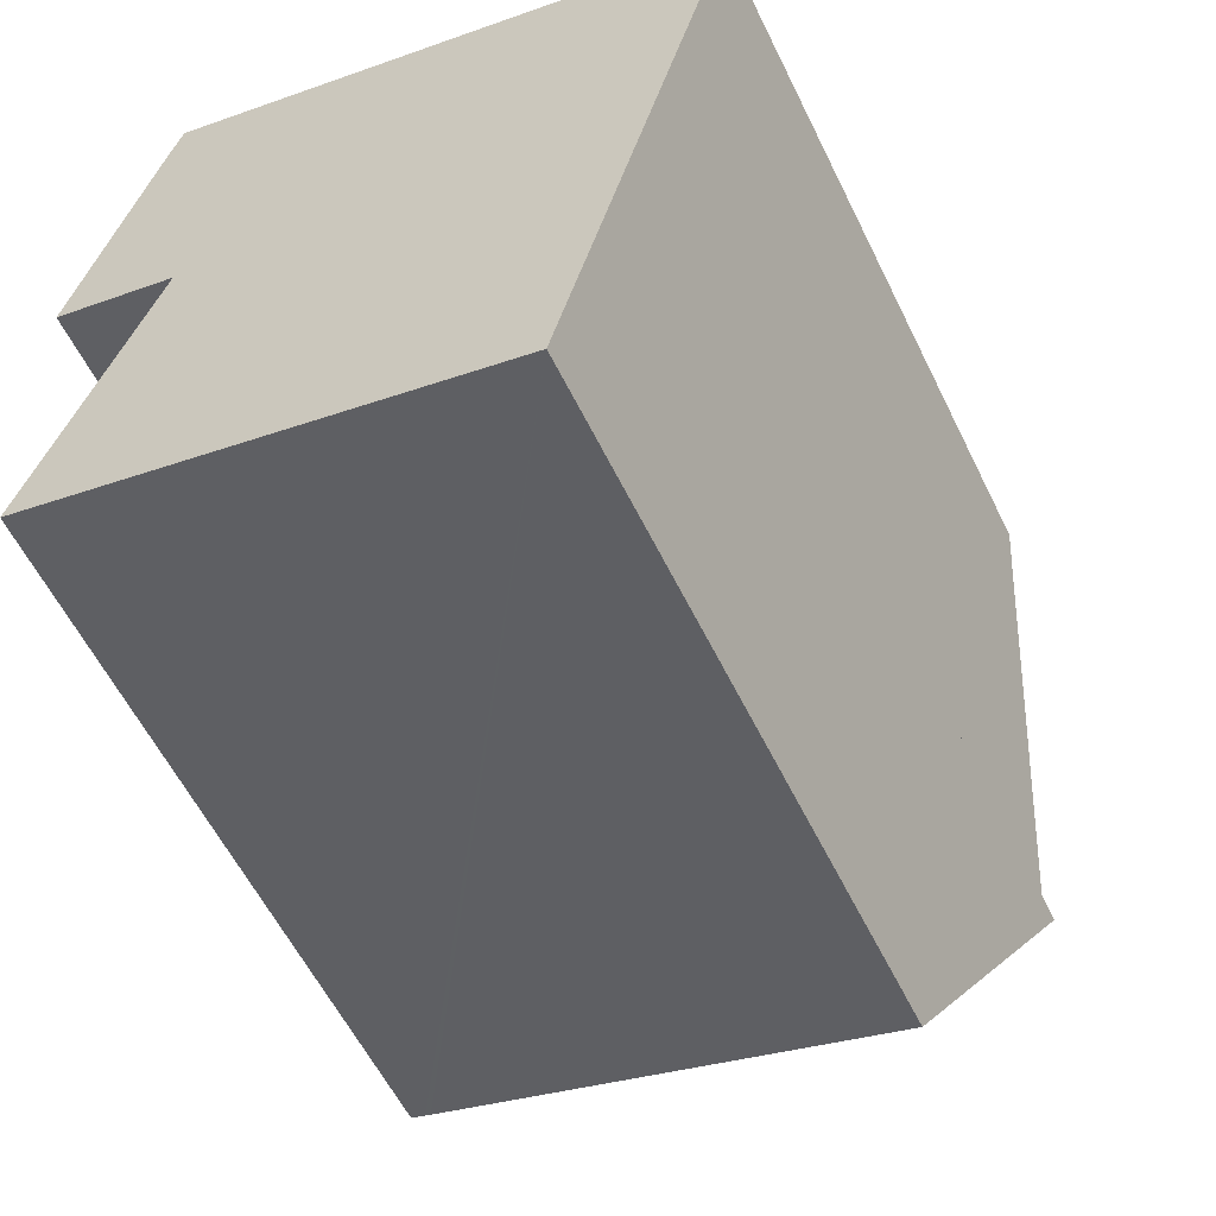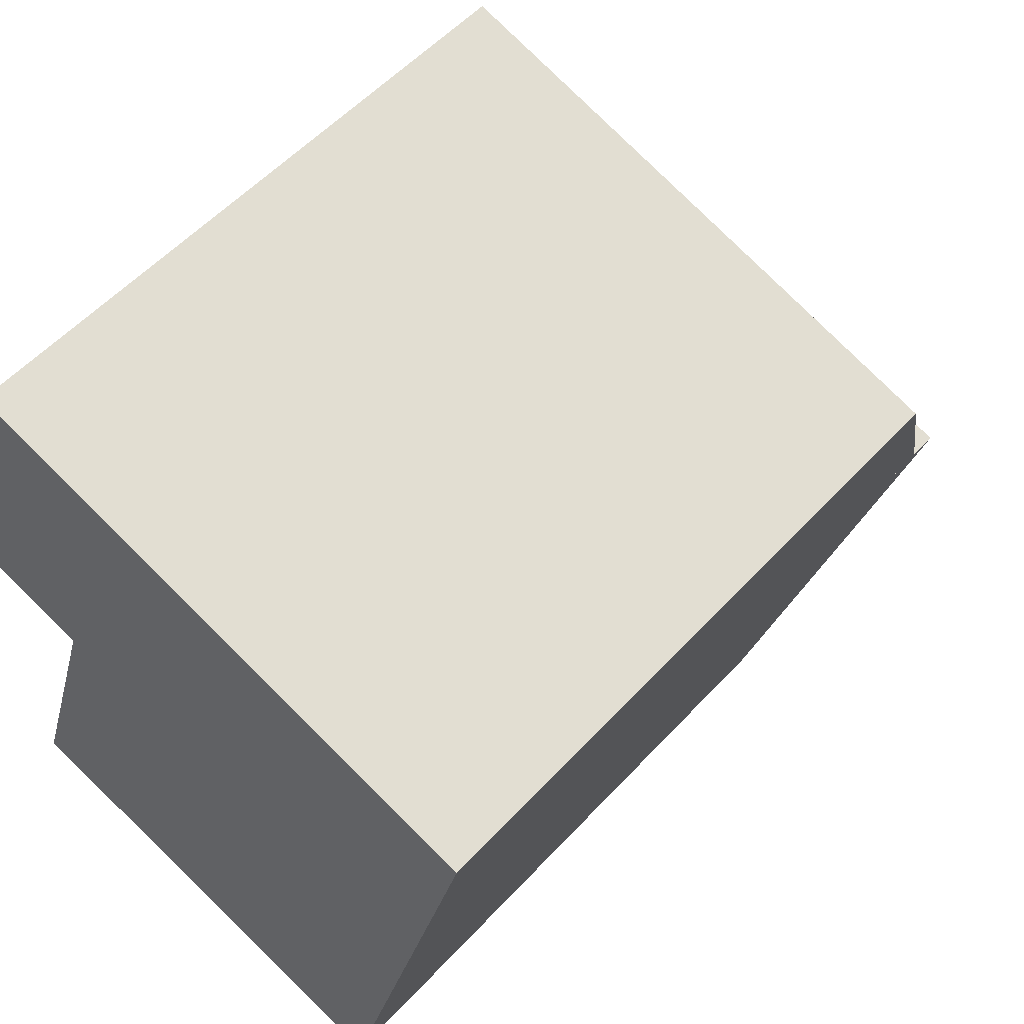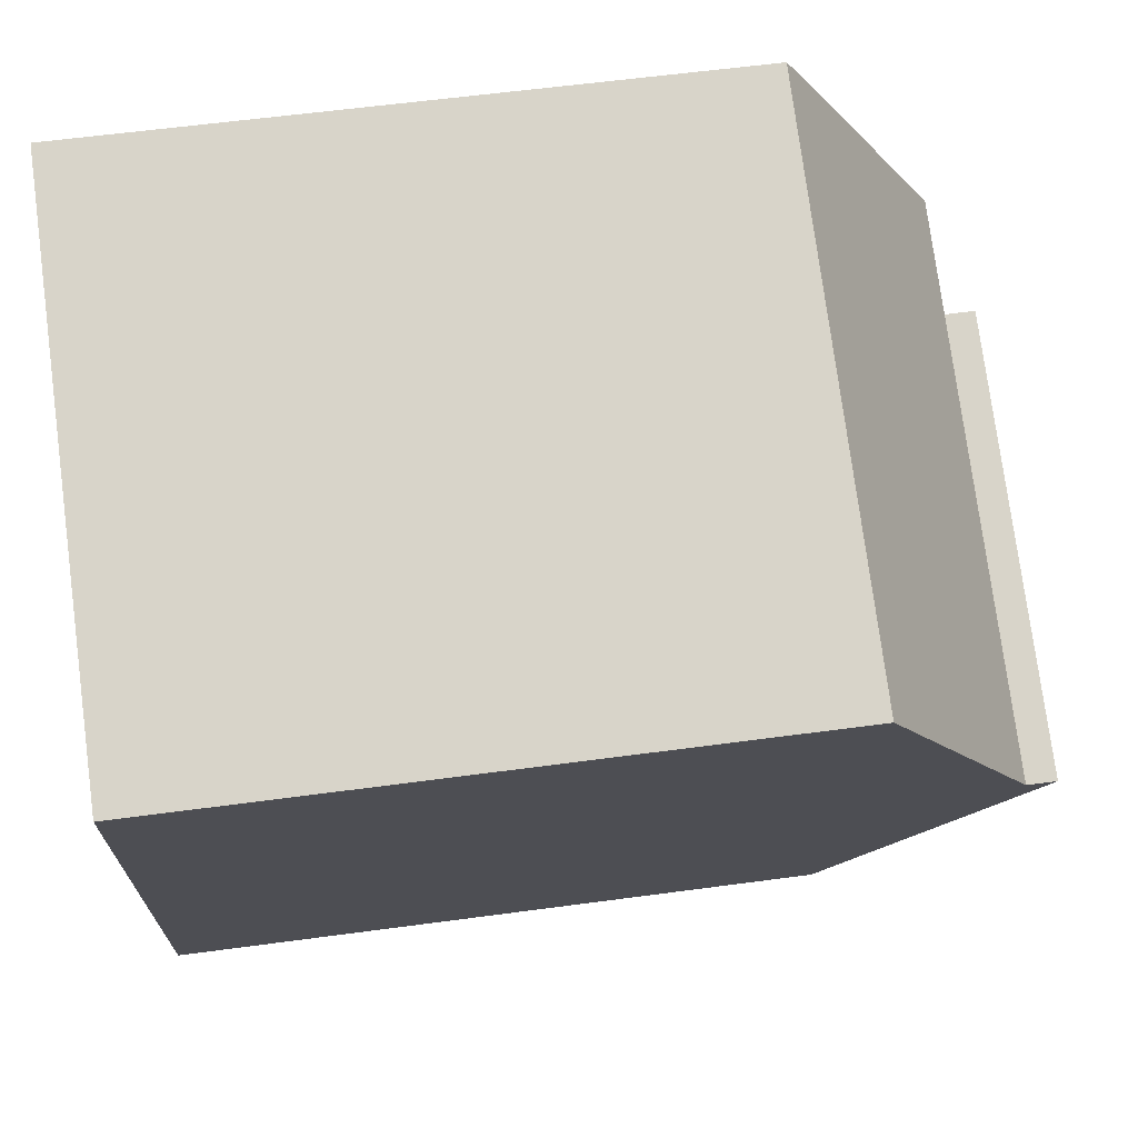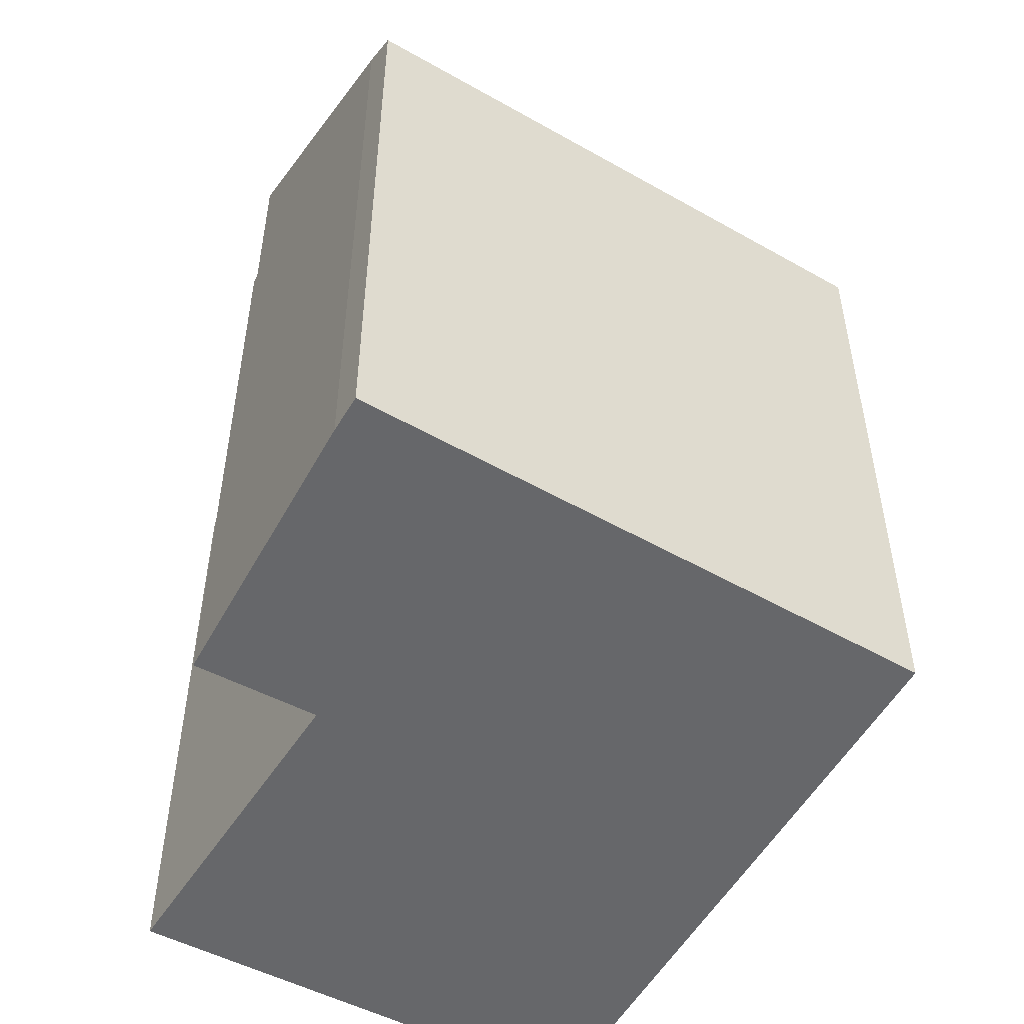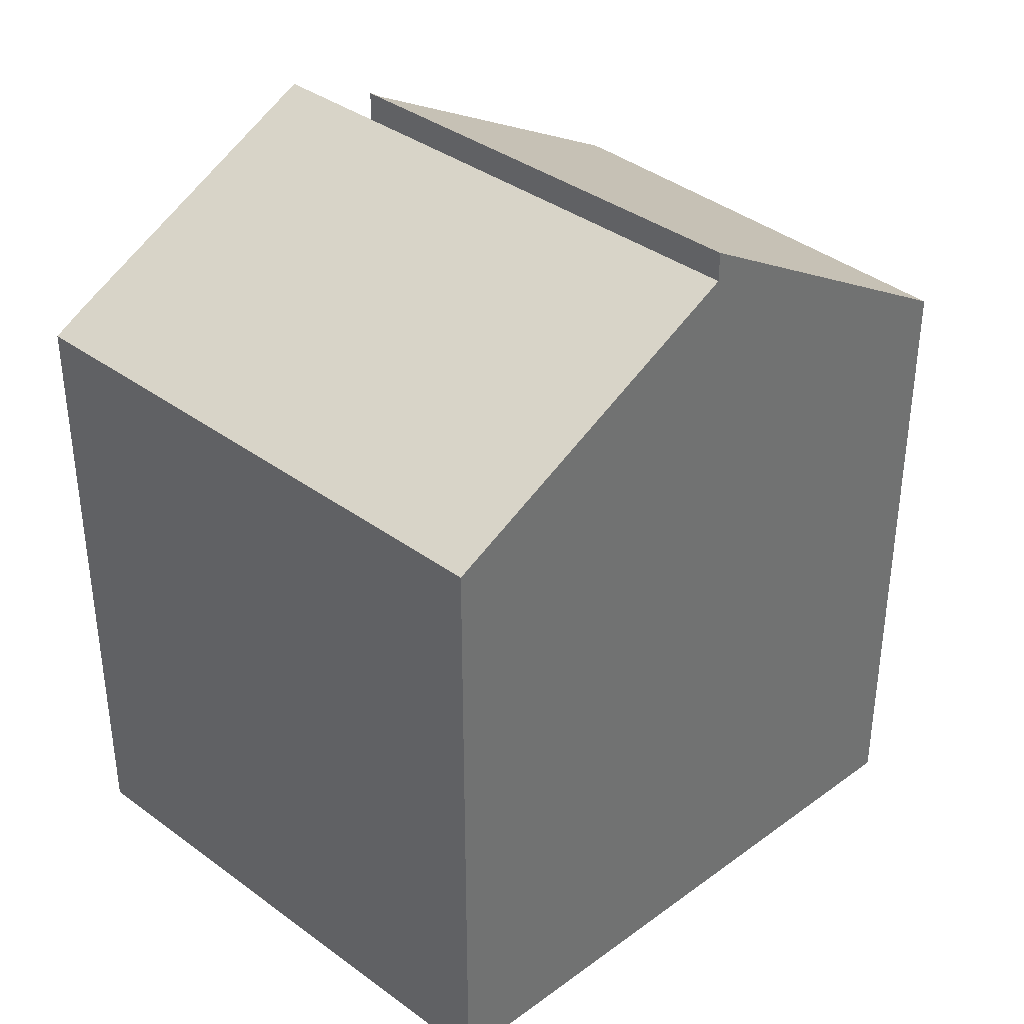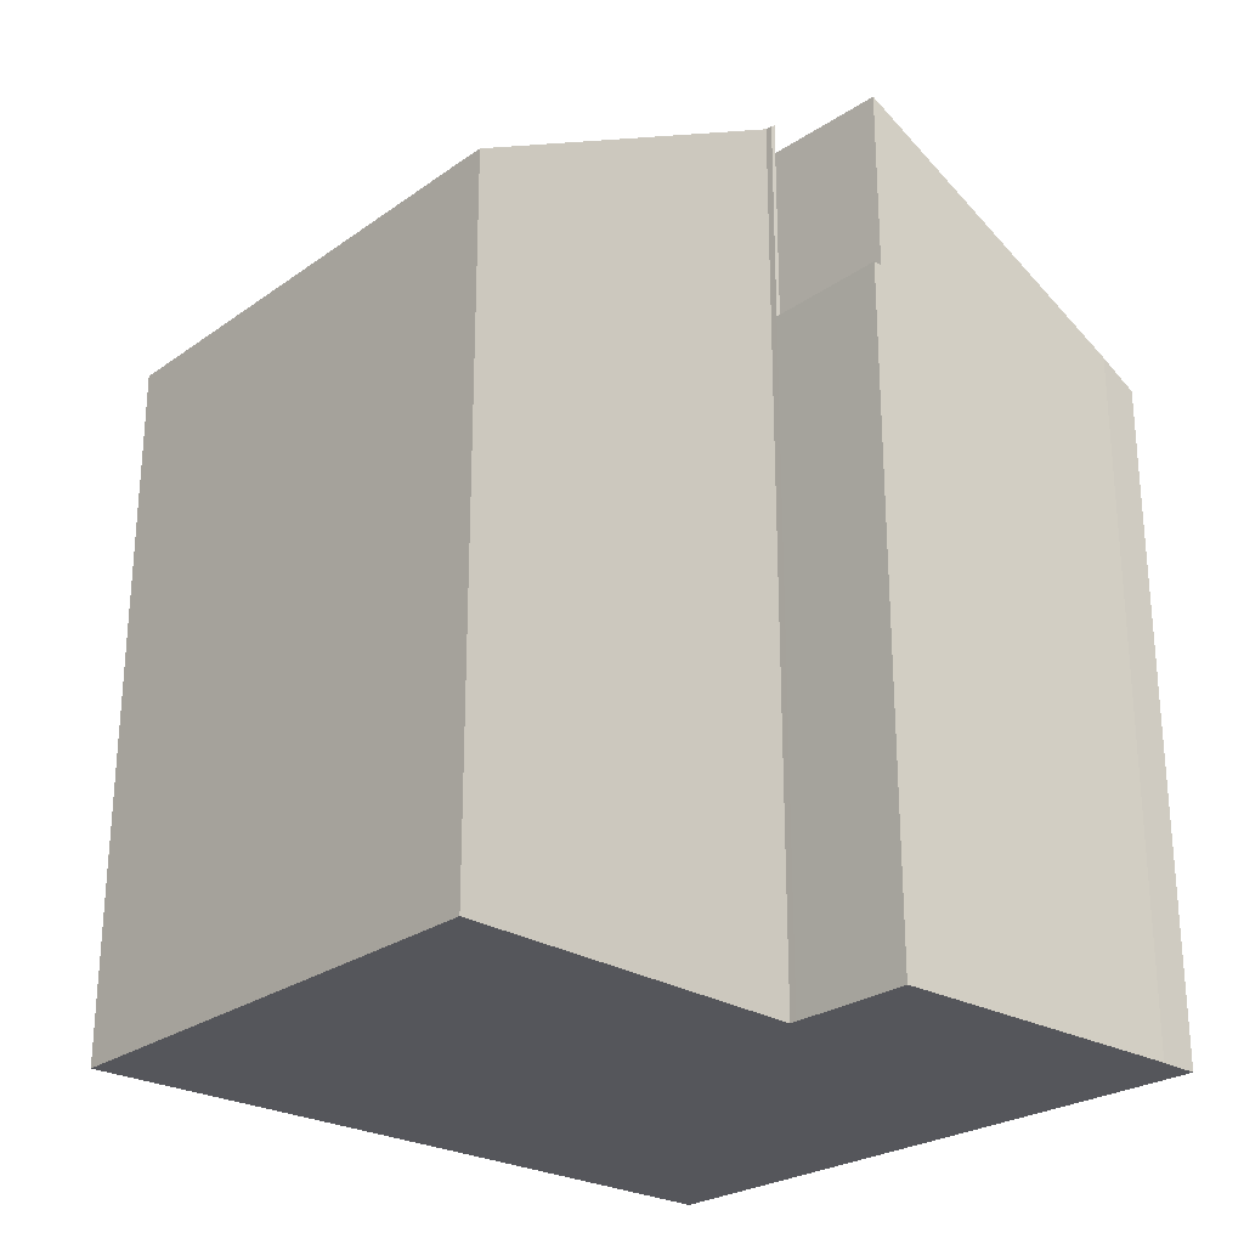
<metadata>
{"format":"obj","ext":"obj","renderer":"f3d","projection":"perspective","resolution":1024,"background":"white","views":[{"elev":-58.6,"azim":26.0,"up":"+Z"},{"elev":55.5,"azim":41.8,"up":"+Z"},{"elev":59.1,"azim":82.1,"up":"+Z"},{"elev":-52.1,"azim":-14.4,"up":"+Y"},{"elev":37.1,"azim":60.5,"up":"+Y"},{"elev":-26.2,"azim":-116.9,"up":"+Y"}]}
</metadata>
<code>
v  0.971 17.37 -9.644
v  14.72 22.45 -4.406
v  12.66 17.37 -12.78
v  3.025 22.49 -0.71
v  3.176 22.43 -0.858
v  3.001 22.43 -0.811
v  2.298 20.78 -3.667
v  0.836 17.36 -9.608
v  0.471 17.36 -9.51
v  14.74 22.49 -4.333
v  3.176 5.254e-17 -0.858
v  2.298 2.245e-16 -3.667
v  0.471 5.823e-16 -9.51
v  3.025 4.348e-17 -0.71
v  3.001 4.966e-17 -0.811
v  12.66 7.826e-16 -12.78
v  0.836 5.883e-16 -9.608
v  0.971 5.905e-16 -9.644
v  14.74 2.653e-16 -4.333
v  14.72 2.698e-16 -4.406
v  0 17.05 1.044e-15
v  3.025 17.05 -0.71
v  3.001 17.05 -0.811
v  0.051 17.05 0.21
v  0 0 0
v  0.051 -1.286e-17 0.21
v  1.853 17.64 7.622
v  3.025 21.68 -0.71
v  0.051 21.68 0.21
v  14.74 21.68 -4.333
v  16.45 17.89 2.615
v  2.125 17.11 8.595
v  5.09 17.11 7.678
v  16.8 17.11 4.055
v  16.8 -2.483e-16 4.055
v  16.45 -1.601e-16 2.615
v  1.853 -4.667e-16 7.622
v  2.125 -5.263e-16 8.595
v  5.09 -4.701e-16 7.678
g defaultobject
f 1 2 3
f 4 5 6
f 7 8 9
f 8 7 1
f 1 7 2
f 2 7 5
f 2 5 10
f 10 5 4
f 7 11 5
f 11 7 9
f 11 9 12
f 12 9 13
f 6 14 4
f 14 6 15
f 11 6 5
f 6 11 15
f 16 1 3
f 1 16 8
f 8 16 9
f 9 16 13
f 13 16 17
f 17 16 18
f 14 10 4
f 10 14 19
f 19 2 10
f 2 19 3
f 3 19 16
f 16 19 20
f 17 18 13
f 14 11 19
f 11 14 15
f 19 11 12
f 19 12 20
f 20 12 16
f 16 12 18
f 18 12 13
f 21 22 23
f 22 21 24
f 25 24 21
f 24 25 26
f 26 22 24
f 22 26 14
f 14 23 22
f 23 14 15
f 15 21 23
f 21 15 25
f 25 14 26
f 14 25 15
f 27 28 29
f 28 27 30
f 30 27 31
f 31 27 32
f 31 32 33
f 31 33 34
f 31 19 30
f 19 31 34
f 19 34 35
f 19 35 36
f 19 28 30
f 28 19 29
f 29 19 26
f 26 19 14
f 26 27 29
f 27 26 37
f 37 32 27
f 32 37 38
f 38 33 32
f 33 38 34
f 34 38 35
f 35 38 39
f 14 37 26
f 37 14 19
f 37 19 38
f 38 19 39
f 39 19 35
f 35 19 36

</code>
